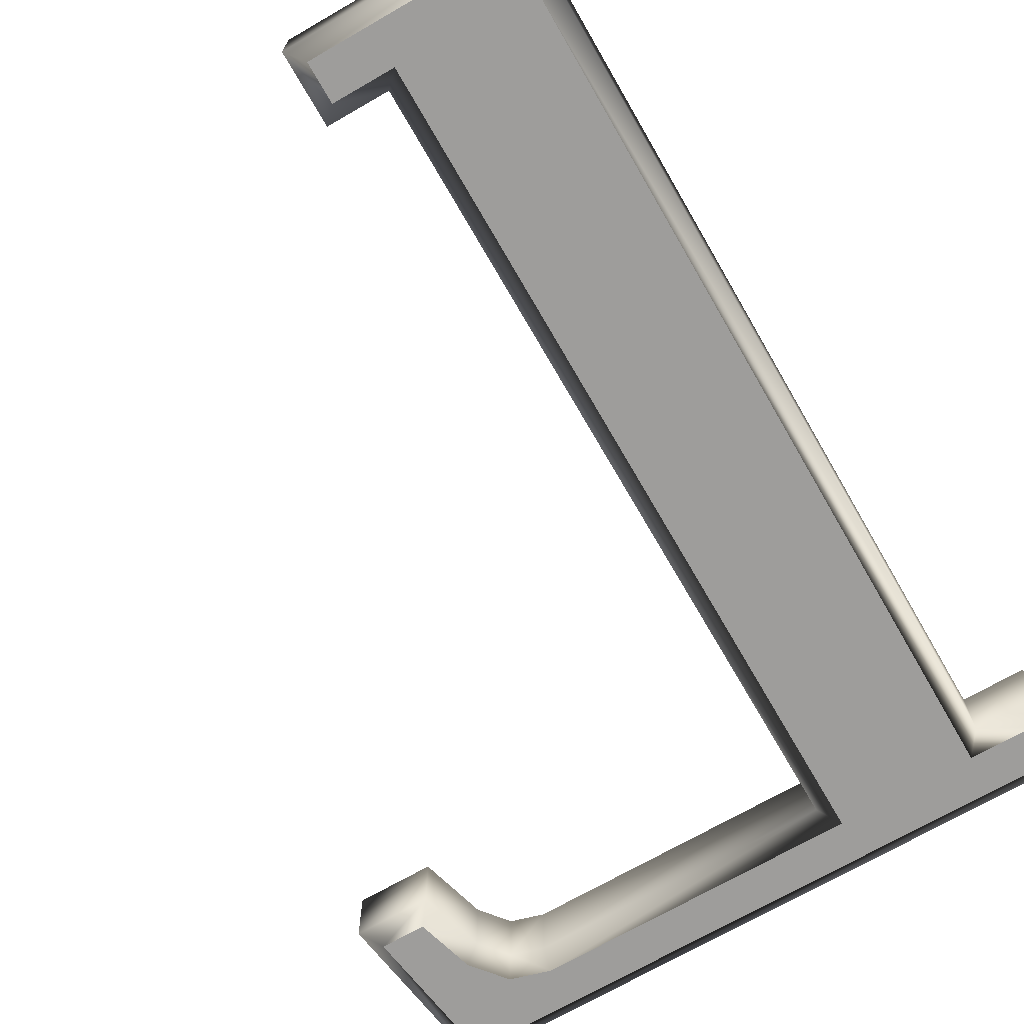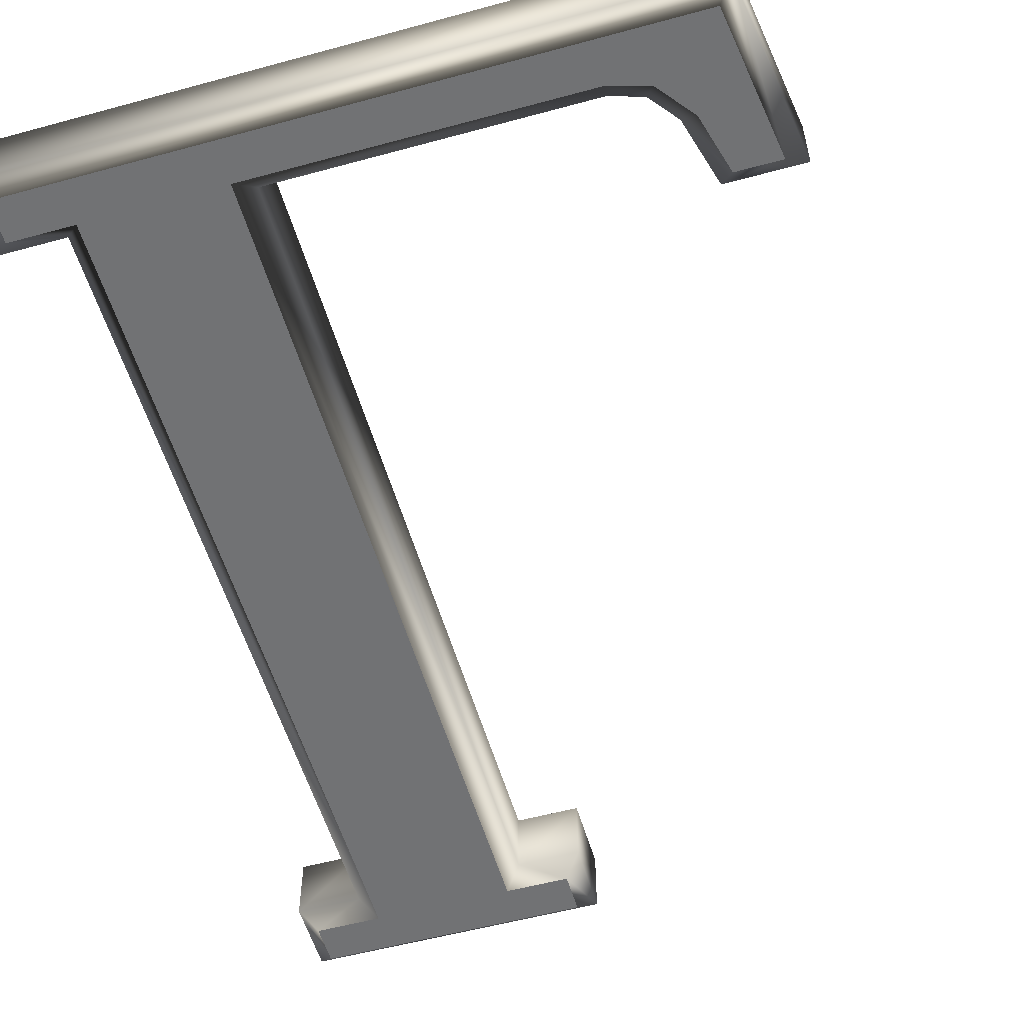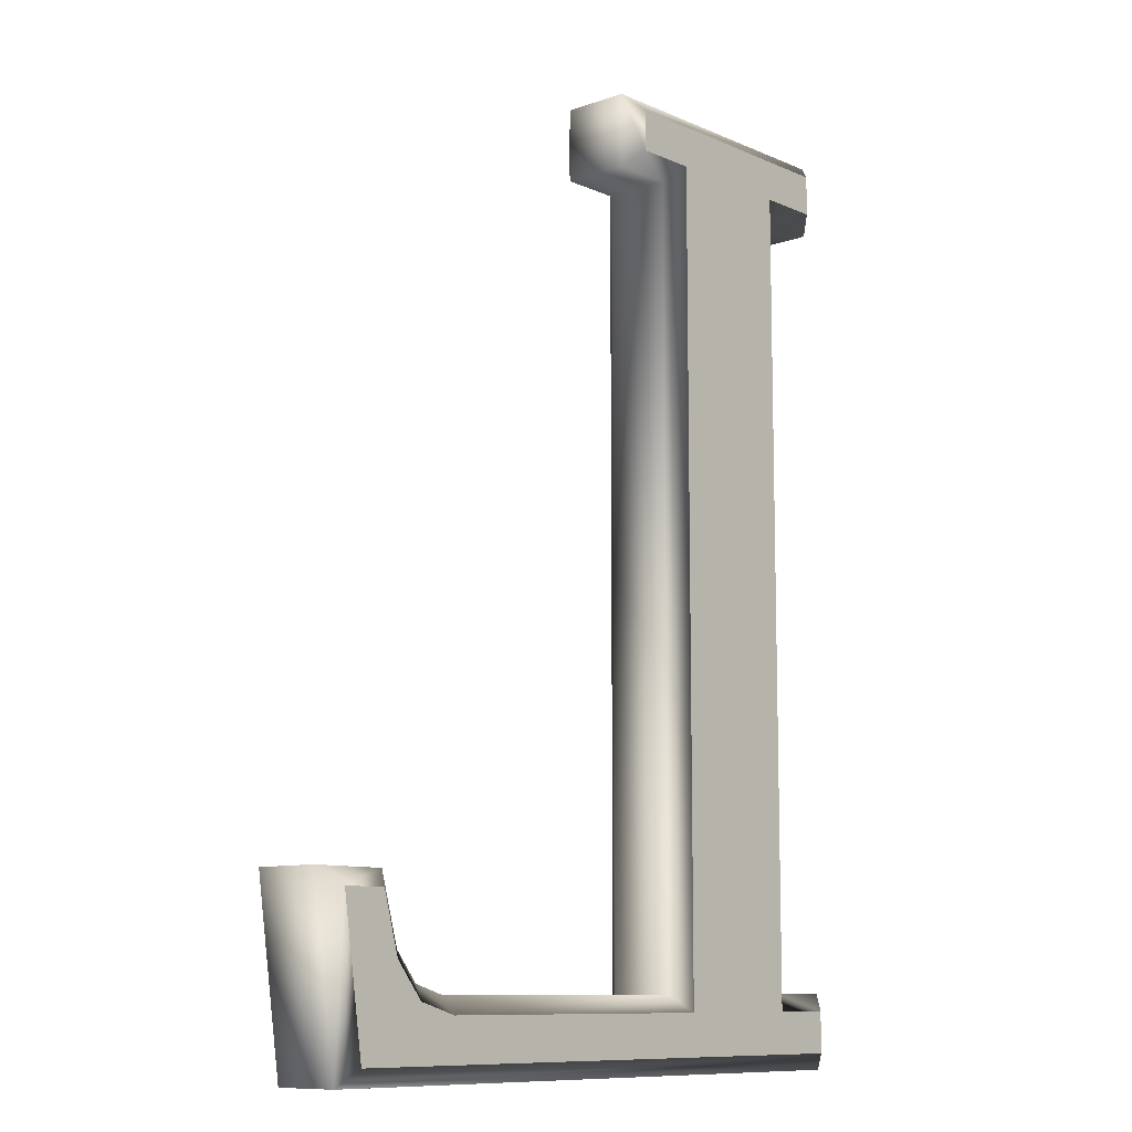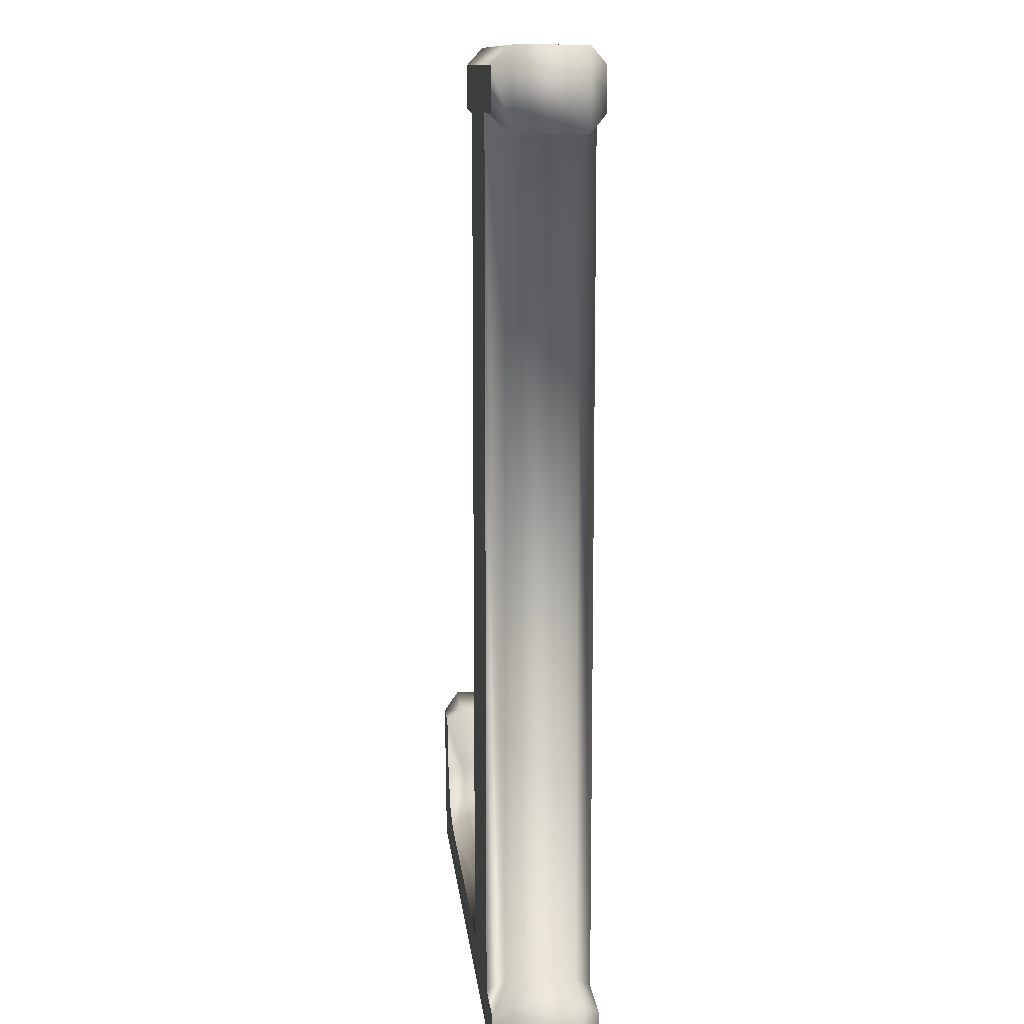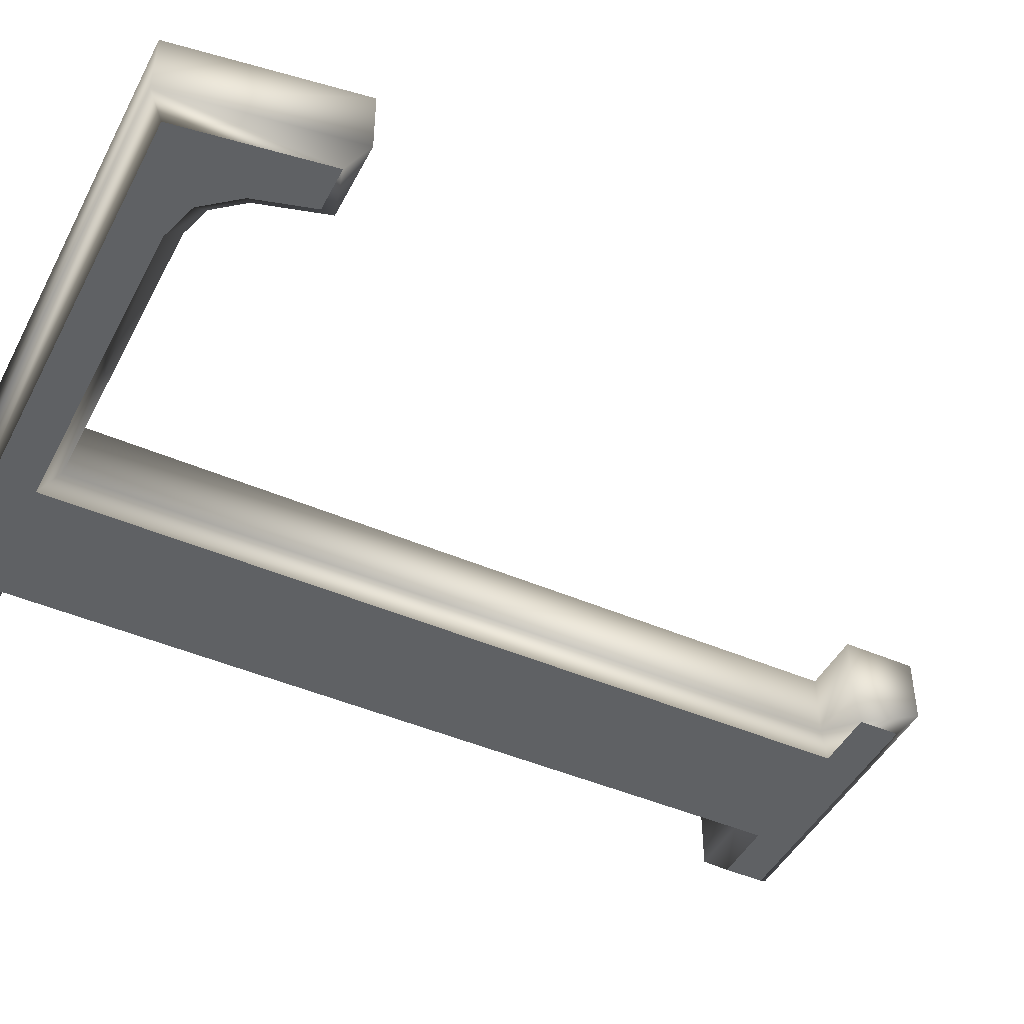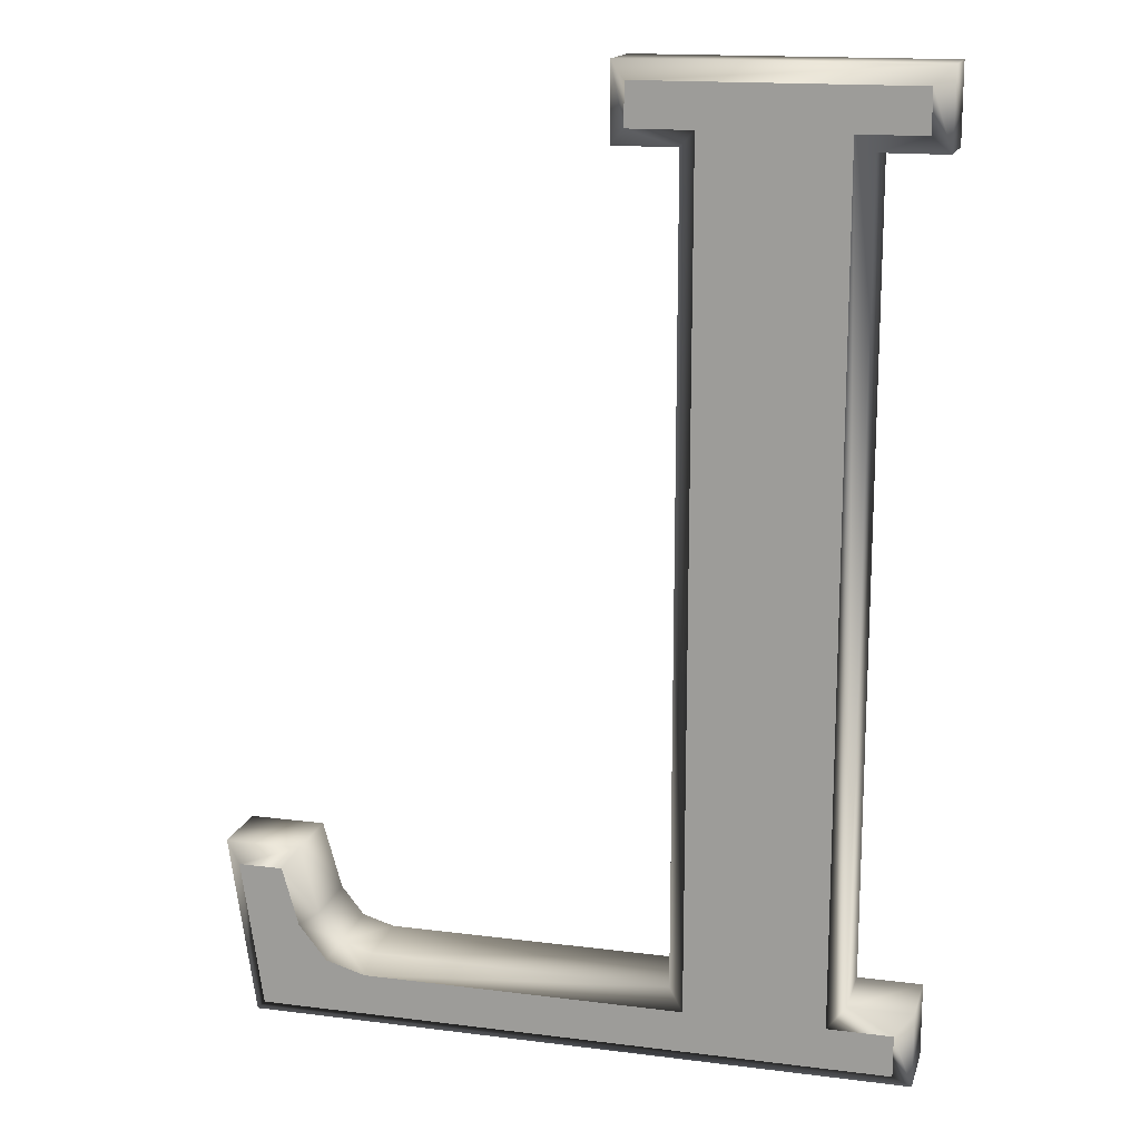
<metadata>
{"format":"obj","ext":"obj","renderer":"f3d","projection":"perspective","resolution":1024,"background":"white","views":[{"elev":-70.4,"azim":-150.0,"up":"+Z"},{"elev":-55.5,"azim":16.0,"up":"+Z"},{"elev":-10.0,"azim":131.9,"up":"+Y"},{"elev":11.5,"azim":-95.6,"up":"+Y"},{"elev":-45.9,"azim":63.6,"up":"+Z"},{"elev":15.8,"azim":-165.3,"up":"+Y"}]}
</metadata>
<code>
v -0.02666 0.2381 0.02
v -0.02666 0.2828 0.02
v -0.2051 0.2828 0.02
v -0.2051 0.2381 0.02
v -0.1662 0.2381 0.02
v -0.1662 -0.2381 0.02
v -0.2044 -0.2381 0.02
v -0.2044 -0.2828 0.02
v 0.1895 -0.2828 0.02
v 0.2051 -0.1757 0.02
v 0.1594 -0.1757 0.02
v 0.1482 -0.2158 0.02
v 0.1349 -0.2325 0.02
v 0.1159 -0.2381 0.02
v -0.06403 -0.2381 0.02
v -0.06403 0.2381 0.02
v -0.02666 0.2381 -0.02
v -0.02666 0.2828 -0.02
v -0.2051 0.2828 -0.02
v -0.2051 0.2381 -0.02
v -0.1662 0.2381 -0.02
v -0.1662 -0.2381 -0.02
v -0.2044 -0.2381 -0.02
v -0.2044 -0.2828 -0.02
v 0.1895 -0.2828 -0.02
v 0.2051 -0.1757 -0.02
v 0.1594 -0.1757 -0.02
v 0.1482 -0.2158 -0.02
v 0.1349 -0.2325 -0.02
v 0.1159 -0.2381 -0.02
v -0.06403 -0.2381 -0.02
v -0.06403 0.2381 -0.02
v -0.03666 0.2481 -0.03
v -0.03666 0.2728 -0.03
v -0.1951 0.2728 -0.03
v -0.1951 0.2481 -0.03
v -0.1562 0.2481 -0.03
v -0.1562 -0.2481 -0.03
v -0.1944 -0.2481 -0.03
v -0.1944 -0.2728 -0.03
v 0.1808 -0.2728 -0.03
v 0.1935 -0.1857 -0.03
v 0.167 -0.1857 -0.03
v 0.1573 -0.2204 -0.03
v 0.1408 -0.2412 -0.03
v 0.1173 -0.2481 -0.03
v -0.07403 -0.2481 -0.03
v -0.07403 0.2481 -0.03
v -0.03666 0.2481 0.03
v -0.03666 0.2728 0.03
v -0.1951 0.2728 0.03
v -0.1951 0.2481 0.03
v -0.1562 0.2481 0.03
v -0.1562 -0.2481 0.03
v -0.1944 -0.2481 0.03
v -0.1944 -0.2728 0.03
v 0.1808 -0.2728 0.03
v 0.1935 -0.1857 0.03
v 0.167 -0.1857 0.03
v 0.1573 -0.2204 0.03
v 0.1408 -0.2412 0.03
v 0.1173 -0.2481 0.03
v -0.07403 -0.2481 0.03
v -0.07403 0.2481 0.03
f 40 41 46
f 40 46 47
f 40 47 38
f 40 38 39
f 46 41 45
f 45 41 44
f 44 41 42
f 44 42 43
f 38 47 48
f 48 33 37
f 38 48 37
f 37 33 36
f 36 33 34
f 36 34 35
f 56 57 62
f 56 62 63
f 56 63 54
f 56 54 55
f 62 57 61
f 61 57 60
f 60 57 58
f 60 58 59
f 54 63 64
f 64 49 53
f 54 64 53
f 53 49 52
f 52 49 50
f 52 50 51
f 32 31 47
f 32 47 48
f 31 30 46
f 31 46 47
f 30 29 46
f 29 45 46
f 29 28 44
f 29 44 45
f 28 27 43
f 28 43 44
f 27 26 42
f 27 42 43
f 26 25 42
f 25 41 42
f 25 24 40
f 25 40 41
f 24 23 39
f 24 39 40
f 23 22 39
f 22 38 39
f 22 21 37
f 22 37 38
f 21 20 36
f 21 36 37
f 20 19 35
f 20 35 36
f 19 18 34
f 19 34 35
f 18 17 33
f 18 33 34
f 17 32 33
f 32 48 33
f 16 15 31
f 16 31 32
f 15 14 30
f 15 30 31
f 14 13 29
f 14 29 30
f 13 12 28
f 13 28 29
f 12 11 27
f 12 27 28
f 11 10 26
f 11 26 27
f 10 9 25
f 10 25 26
f 9 8 24
f 9 24 25
f 8 7 23
f 8 23 24
f 7 6 22
f 7 22 23
f 6 5 21
f 6 21 22
f 5 4 20
f 5 20 21
f 4 3 19
f 4 19 20
f 3 2 18
f 3 18 19
f 2 1 17
f 2 17 18
f 1 16 32
f 1 32 17
f 64 63 15
f 64 15 16
f 63 62 15
f 62 14 15
f 62 61 13
f 62 13 14
f 61 60 13
f 60 12 13
f 60 59 12
f 59 11 12
f 59 58 11
f 58 10 11
f 58 57 9
f 58 9 10
f 57 56 9
f 56 8 9
f 56 55 7
f 56 7 8
f 55 54 6
f 55 6 7
f 54 53 5
f 54 5 6
f 53 52 5
f 52 4 5
f 52 51 3
f 52 3 4
f 51 50 2
f 51 2 3
f 1 2 50
f 1 50 49
f 16 1 49
f 16 49 64

</code>
